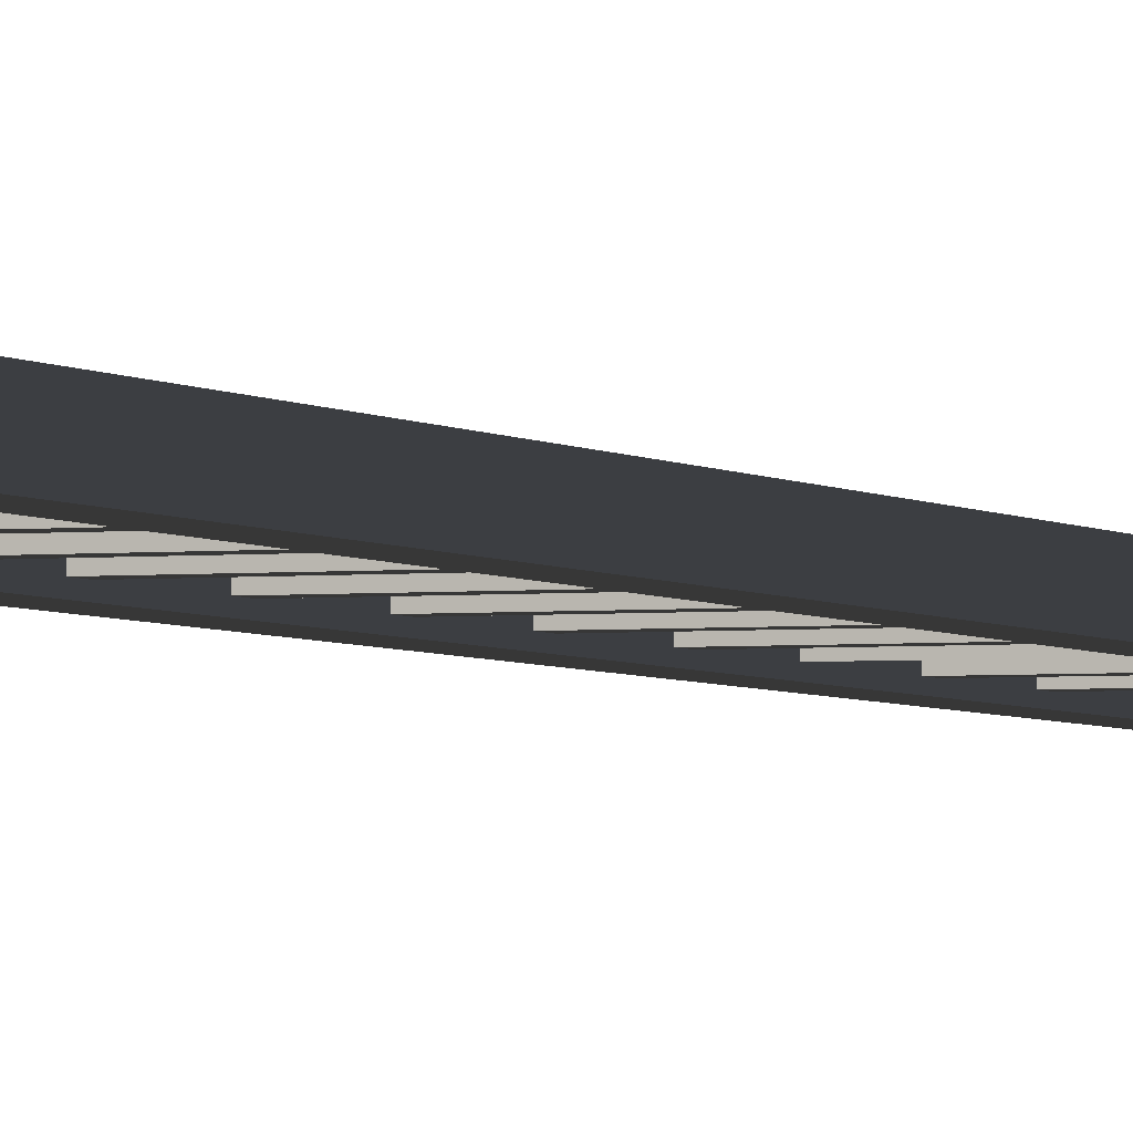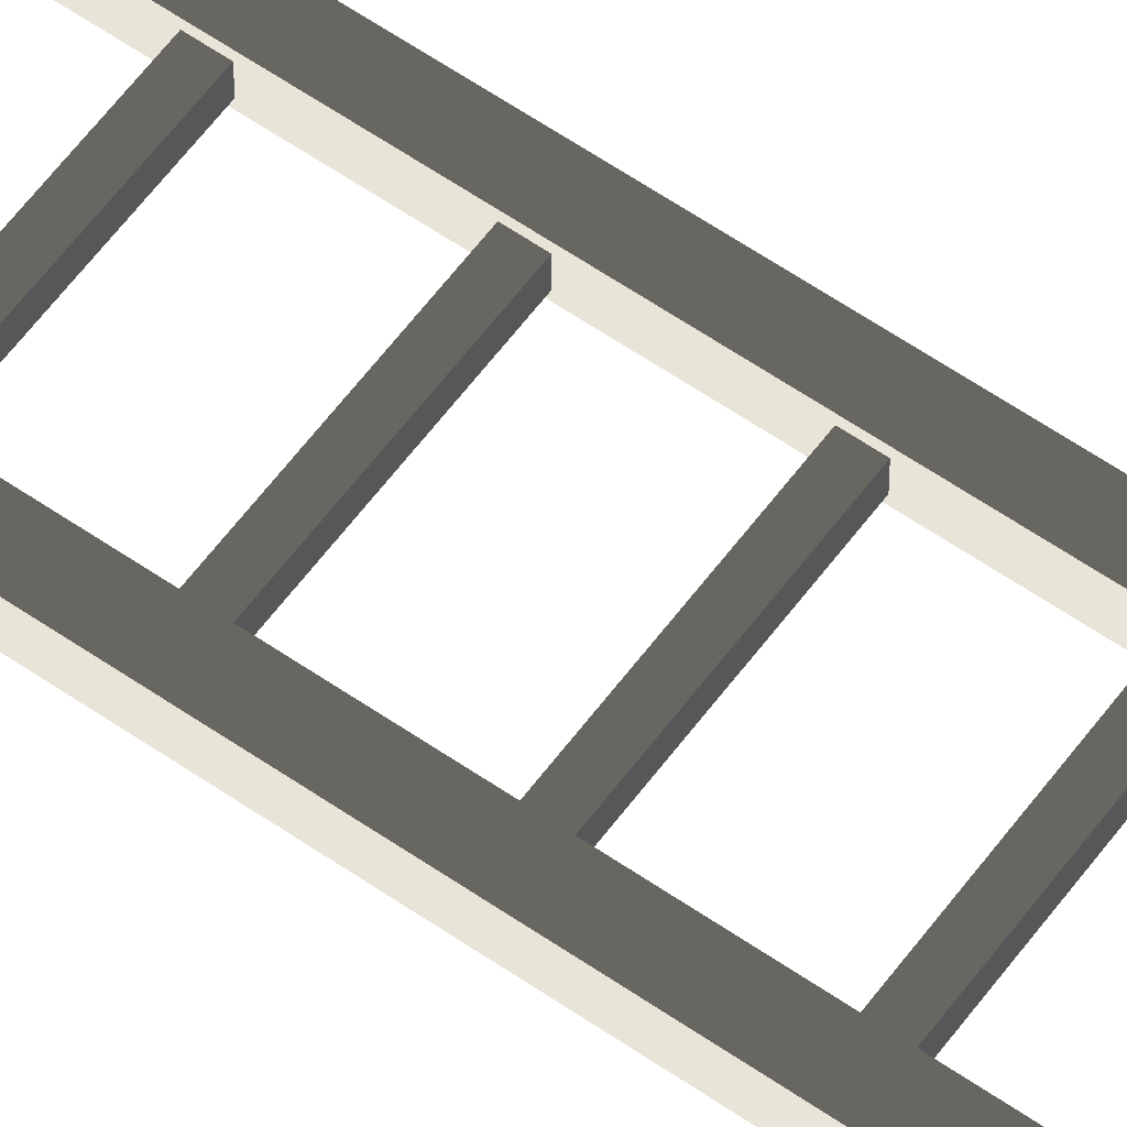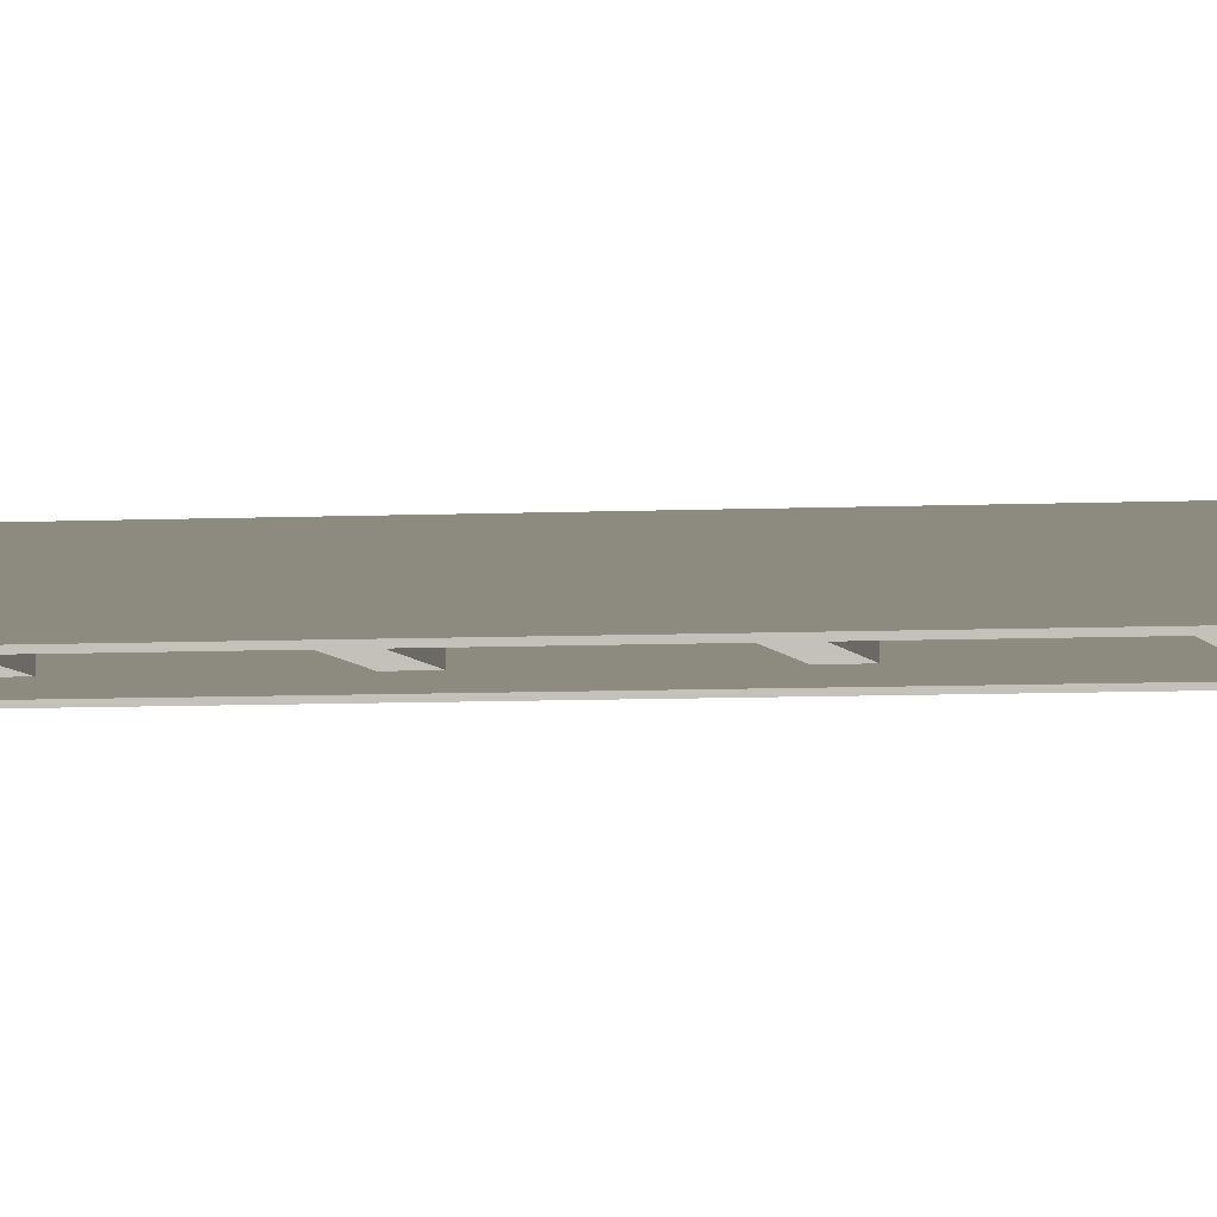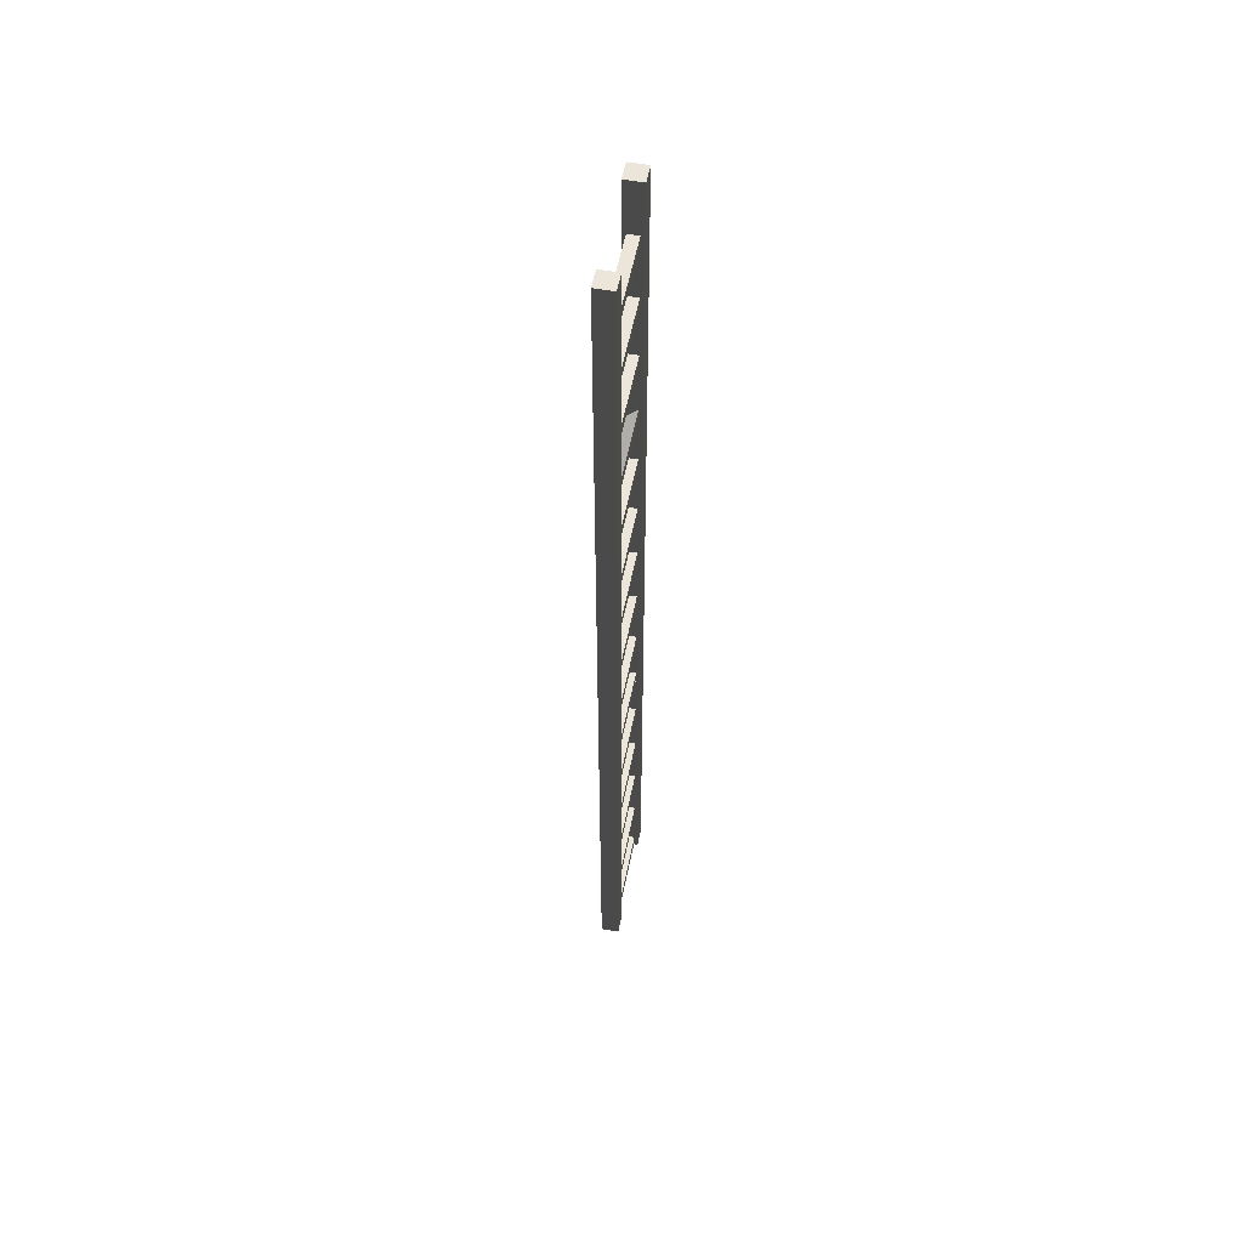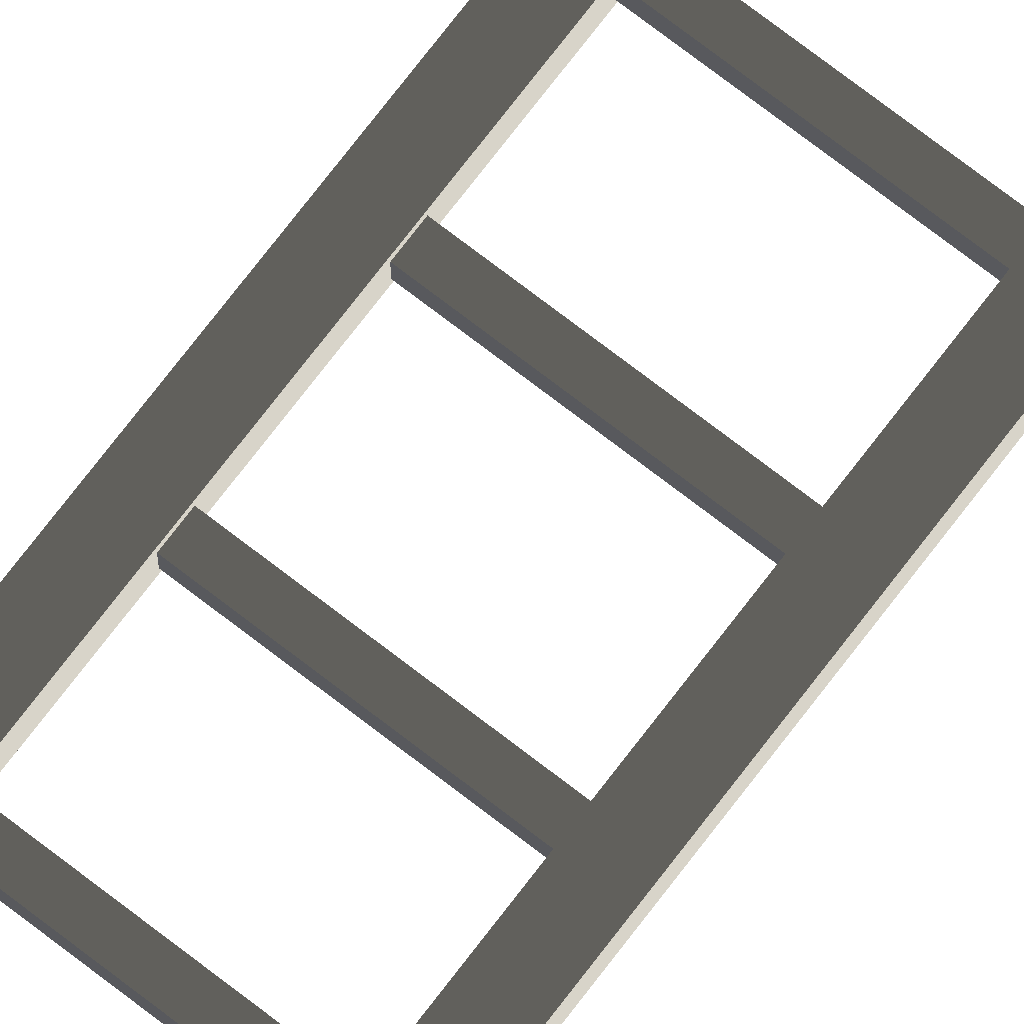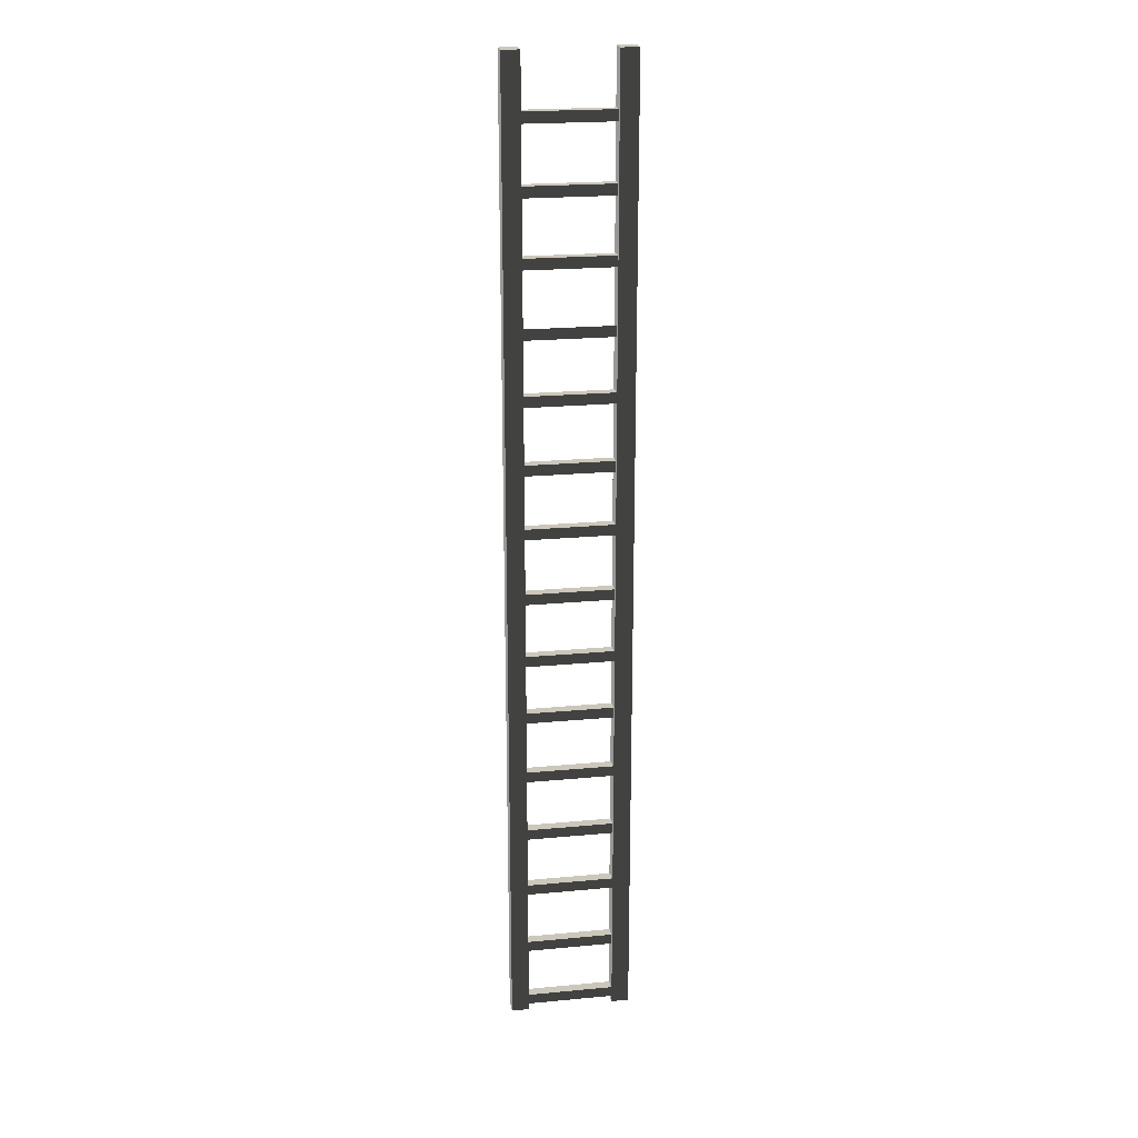
<metadata>
{"format":"obj","ext":"obj","renderer":"f3d","projection":"perspective","resolution":1024,"background":"white","views":[{"elev":-2.9,"azim":21.1,"up":"+Z"},{"elev":58.3,"azim":-54.2,"up":"+Z"},{"elev":-4.6,"azim":-78.5,"up":"+Z"},{"elev":55.8,"azim":-78.7,"up":"+Y"},{"elev":75.1,"azim":-142.5,"up":"+Z"},{"elev":21.7,"azim":-9.4,"up":"+Y"}]}
</metadata>
<code>
v 0.4237 7.443 -0.051
v 0.4237 7.443 0.051
v -0.4208 7.443 0.051
v -0.4208 7.443 -0.051
v -0.4208 7.545 -0.051
v -0.4208 7.545 0.051
v 0.4237 7.545 0.051
v 0.4237 7.545 -0.051
v 0.4237 7.443 0.051
v 0.4237 7.545 0.051
v -0.4208 7.545 0.051
v -0.4208 7.443 0.051
v 0.4237 7.545 -0.051
v 0.4237 7.443 -0.051
v -0.4208 7.443 -0.051
v -0.4208 7.545 -0.051
v 0.4237 6.823 -0.051
v 0.4237 6.823 0.051
v -0.4208 6.823 0.051
v -0.4208 6.823 -0.051
v 0.4237 6.823 -0.051
v -0.4208 6.823 -0.051
v -0.4208 6.925 0.051
v 0.4237 6.925 0.051
v 0.4237 6.823 0.051
v 0.4237 6.925 0.051
v -0.4208 6.925 0.051
v -0.4208 6.823 0.051
v 0.4237 6.215 -0.051
v 0.4237 6.215 0.051
v -0.4208 6.215 0.051
v -0.4208 6.215 -0.051
v -0.4208 6.317 -0.051
v -0.4208 6.317 0.051
v 0.4237 6.317 0.051
v 0.4237 6.317 -0.051
v 0.4237 6.215 0.051
v 0.4237 6.317 0.051
v -0.4208 6.317 0.051
v -0.4208 6.215 0.051
v 0.4237 6.317 -0.051
v 0.4237 6.215 -0.051
v -0.4208 6.215 -0.051
v -0.4208 6.317 -0.051
v 0.4237 5.579 -0.051
v 0.4237 5.579 0.051
v -0.4208 5.579 0.051
v -0.4208 5.579 -0.051
v -0.4208 5.681 -0.051
v -0.4208 5.681 0.051
v 0.4237 5.681 0.051
v 0.4237 5.681 -0.051
v 0.4237 5.579 0.051
v 0.4237 5.681 0.051
v -0.4208 5.681 0.051
v -0.4208 5.579 0.051
v 0.4237 5.681 -0.051
v 0.4237 5.579 -0.051
v -0.4208 5.579 -0.051
v -0.4208 5.681 -0.051
v 0.4237 4.97 -0.051
v 0.4237 4.97 0.051
v -0.4208 4.97 0.051
v -0.4208 4.97 -0.051
v -0.4208 5.072 -0.051
v -0.4208 5.072 0.051
v 0.4237 5.072 0.051
v 0.4237 5.072 -0.051
v 0.4237 4.97 0.051
v 0.4237 5.072 0.051
v -0.4208 5.072 0.051
v -0.4208 4.97 0.051
v 0.4237 5.072 -0.051
v 0.4237 4.97 -0.051
v -0.4208 4.97 -0.051
v -0.4208 5.072 -0.051
v 0.4237 4.336 -0.051
v 0.4237 4.336 0.051
v -0.4208 4.336 0.051
v -0.4208 4.336 -0.051
v -0.4208 4.438 -0.051
v -0.4208 4.438 0.051
v 0.4237 4.438 0.051
v 0.4237 4.438 -0.051
v 0.4237 4.336 0.051
v 0.4237 4.438 0.051
v -0.4208 4.438 0.051
v -0.4208 4.336 0.051
v 0.4237 4.438 -0.051
v 0.4237 4.336 -0.051
v -0.4208 4.336 -0.051
v -0.4208 4.438 -0.051
v 0.4383 3.715 -0.051
v 0.4383 3.715 0.051
v -0.4354 3.715 0.051
v -0.4354 3.715 -0.051
v 0.4383 3.715 -0.051
v 0.4383 3.817 -0.051
v 0.4383 3.715 0.051
v 0.4383 3.817 0.051
v -0.4354 3.817 -0.051
v -0.4354 3.817 0.051
v 0.4383 3.817 0.051
v 0.4383 3.817 -0.051
v -0.4354 3.817 -0.051
v -0.4354 3.715 -0.051
v -0.4354 3.817 0.051
v -0.4354 3.715 0.051
v 0.4383 3.715 0.051
v 0.4383 3.817 0.051
v -0.4354 3.817 0.051
v -0.4354 3.715 0.051
v 0.4383 3.817 -0.051
v 0.4383 3.715 -0.051
v -0.4354 3.715 -0.051
v -0.4354 3.817 -0.051
v 0.4237 8.06 -0.051
v 0.4237 8.06 0.051
v -0.4208 8.06 0.051
v -0.4208 8.06 -0.051
v -0.4208 8.162 -0.051
v -0.4208 8.162 0.051
v 0.4237 8.162 0.051
v 0.4237 8.162 -0.051
v 0.4237 8.06 0.051
v 0.4237 8.162 0.051
v -0.4208 8.162 0.051
v -0.4208 8.06 0.051
v 0.4237 8.162 -0.051
v 0.4237 8.06 -0.051
v -0.4208 8.06 -0.051
v -0.4208 8.162 -0.051
v 0.5857 9.293 -0.08433
v 0.5857 9.293 0.08433
v 0.5857 2.842e-14 0.08433
v 0.5857 2.842e-14 -0.08433
v 0.417 9.293 -0.08433
v 0.417 9.293 0.08433
v 0.5857 9.293 0.08433
v 0.5857 9.293 -0.08433
v 0.417 2.842e-14 -0.08433
v 0.417 2.842e-14 0.08433
v 0.417 9.293 0.08433
v 0.417 9.293 -0.08433
v 0.5857 2.842e-14 -0.08433
v 0.5857 2.842e-14 0.08433
v 0.417 2.842e-14 0.08433
v 0.417 2.842e-14 -0.08433
v 0.5857 9.293 0.08433
v 0.417 9.293 0.08433
v 0.417 2.842e-14 0.08433
v 0.5857 2.842e-14 0.08433
v 0.417 9.293 -0.08433
v 0.5857 9.293 -0.08433
v 0.5857 2.842e-14 -0.08433
v 0.417 2.842e-14 -0.08433
v -0.417 9.293 -0.08433
v -0.417 9.293 0.08433
v -0.417 2.842e-14 0.08433
v -0.417 2.842e-14 -0.08433
v -0.417 9.293 -0.08433
v -0.5857 9.293 -0.08433
v -0.5857 9.293 0.08433
v -0.417 9.293 0.08433
v -0.5857 2.842e-14 -0.08433
v -0.5857 2.842e-14 0.08433
v -0.5857 9.293 0.08433
v -0.5857 9.293 -0.08433
v -0.417 2.842e-14 0.08433
v -0.5857 2.842e-14 0.08433
v -0.5857 2.842e-14 -0.08433
v -0.417 2.842e-14 -0.08433
v -0.417 2.842e-14 0.08433
v -0.417 9.293 0.08433
v -0.5857 9.293 0.08433
v -0.5857 2.842e-14 0.08433
v -0.417 9.293 -0.08433
v -0.417 2.842e-14 -0.08433
v -0.5857 2.842e-14 -0.08433
v -0.5857 9.293 -0.08433
v 0.4237 2.516 -0.051
v 0.4237 2.516 0.051
v -0.4208 2.516 0.051
v -0.4208 2.516 -0.051
v -0.4208 2.618 -0.051
v -0.4208 2.618 0.051
v 0.4237 2.618 0.051
v 0.4237 2.618 -0.051
v 0.4237 2.516 0.051
v 0.4237 2.618 0.051
v -0.4208 2.618 0.051
v -0.4208 2.516 0.051
v 0.4237 2.618 -0.051
v 0.4237 2.516 -0.051
v -0.4208 2.516 -0.051
v -0.4208 2.618 -0.051
v 0.4237 1.896 -0.051
v 0.4237 1.896 0.051
v -0.4208 1.896 0.051
v -0.4208 1.896 -0.051
v -0.4208 1.998 -0.051
v -0.4208 1.998 0.051
v 0.4237 1.998 0.051
v 0.4237 1.998 -0.051
v 0.4237 1.896 0.051
v 0.4237 1.998 0.051
v -0.4208 1.998 0.051
v -0.4208 1.896 0.051
v 0.4237 1.998 -0.051
v 0.4237 1.896 -0.051
v -0.4208 1.896 -0.051
v -0.4208 1.998 -0.051
v 0.4237 1.288 -0.051
v 0.4237 1.288 0.051
v -0.4208 1.288 0.051
v -0.4208 1.288 -0.051
v -0.4208 1.39 -0.051
v -0.4208 1.39 0.051
v 0.4237 1.39 0.051
v 0.4237 1.39 -0.051
v 0.4237 1.288 0.051
v 0.4237 1.39 0.051
v -0.4208 1.39 0.051
v -0.4208 1.288 0.051
v 0.4237 1.39 -0.051
v 0.4237 1.288 -0.051
v -0.4208 1.288 -0.051
v -0.4208 1.39 -0.051
v 0.4237 0.6518 -0.051
v 0.4237 0.6518 0.051
v -0.4208 0.6518 0.051
v -0.4208 0.6518 -0.051
v -0.4208 0.7538 -0.051
v -0.4208 0.7538 0.051
v 0.4237 0.7538 0.051
v 0.4237 0.7538 -0.051
v 0.4237 0.6518 0.051
v 0.4237 0.7538 0.051
v -0.4208 0.7538 0.051
v -0.4208 0.6518 0.051
v 0.4237 0.7538 -0.051
v 0.4237 0.6518 -0.051
v -0.4208 0.6518 -0.051
v -0.4208 0.7538 -0.051
v 0.4237 0.04286 -0.051
v 0.4237 0.04286 0.051
v -0.4208 0.04286 0.051
v -0.4208 0.04286 -0.051
v -0.4208 0.1449 -0.051
v -0.4208 0.1449 0.051
v 0.4237 0.1449 0.051
v 0.4237 0.1449 -0.051
v 0.4237 0.04286 0.051
v 0.4237 0.1449 0.051
v -0.4208 0.1449 0.051
v -0.4208 0.04286 0.051
v 0.4237 0.1449 -0.051
v 0.4237 0.04286 -0.051
v -0.4208 0.04286 -0.051
v -0.4208 0.1449 -0.051
v 0.4237 3.133 -0.051
v 0.4237 3.133 0.051
v -0.4208 3.133 0.051
v -0.4208 3.133 -0.051
v -0.4208 3.235 -0.051
v -0.4208 3.235 0.051
v 0.4237 3.235 0.051
v 0.4237 3.235 -0.051
v 0.4237 3.133 0.051
v 0.4237 3.235 0.051
v -0.4208 3.235 0.051
v -0.4208 3.133 0.051
v 0.4237 3.235 -0.051
v 0.4237 3.133 -0.051
v -0.4208 3.133 -0.051
v -0.4208 3.235 -0.051
v 0.4237 8.683 -0.051
v 0.4237 8.683 0.051
v -0.4208 8.683 0.051
v -0.4208 8.683 -0.051
v -0.4208 8.785 -0.051
v -0.4208 8.785 0.051
v 0.4237 8.785 0.051
v 0.4237 8.785 -0.051
v 0.4237 8.683 0.051
v 0.4237 8.785 0.051
v -0.4208 8.785 0.051
v -0.4208 8.683 0.051
v 0.4237 8.785 -0.051
v 0.4237 8.683 -0.051
v -0.4208 8.683 -0.051
v -0.4208 8.785 -0.051
f 2 3 1
f 3 4 1
f 6 7 5
f 7 8 5
f 10 11 9
f 11 12 9
f 14 15 13
f 15 16 13
f 18 19 17
f 19 20 17
f 22 23 21
f 24 21 23
f 26 27 25
f 27 28 25
f 30 31 29
f 31 32 29
f 34 35 33
f 35 36 33
f 38 39 37
f 39 40 37
f 42 43 41
f 43 44 41
f 46 47 45
f 47 48 45
f 50 51 49
f 51 52 49
f 54 55 53
f 55 56 53
f 58 59 57
f 59 60 57
f 62 63 61
f 63 64 61
f 66 67 65
f 67 68 65
f 70 71 69
f 71 72 69
f 74 75 73
f 75 76 73
f 78 79 77
f 79 80 77
f 82 83 81
f 83 84 81
f 86 87 85
f 87 88 85
f 90 91 89
f 91 92 89
f 94 95 93
f 95 96 93
f 98 99 97
f 100 99 98
f 102 103 101
f 103 104 101
f 106 107 105
f 108 107 106
f 110 111 109
f 111 112 109
f 114 115 113
f 115 116 113
f 118 119 117
f 119 120 117
f 122 123 121
f 123 124 121
f 126 127 125
f 127 128 125
f 130 131 129
f 131 132 129
f 134 135 133
f 135 136 133
f 138 139 137
f 139 140 137
f 142 143 141
f 143 144 141
f 146 147 145
f 147 148 145
f 150 151 149
f 151 152 149
f 154 155 153
f 155 156 153
f 158 159 157
f 159 160 157
f 162 163 161
f 163 164 161
f 166 167 165
f 167 168 165
f 170 171 169
f 171 172 169
f 174 175 173
f 175 176 173
f 178 179 177
f 179 180 177
f 182 183 181
f 183 184 181
f 186 187 185
f 187 188 185
f 190 191 189
f 191 192 189
f 194 195 193
f 195 196 193
f 198 199 197
f 199 200 197
f 202 203 201
f 203 204 201
f 206 207 205
f 207 208 205
f 210 211 209
f 211 212 209
f 214 215 213
f 215 216 213
f 218 219 217
f 219 220 217
f 222 223 221
f 223 224 221
f 226 227 225
f 227 228 225
f 230 231 229
f 231 232 229
f 234 235 233
f 235 236 233
f 238 239 237
f 239 240 237
f 242 243 241
f 243 244 241
f 246 247 245
f 247 248 245
f 250 251 249
f 251 252 249
f 254 255 253
f 255 256 253
f 258 259 257
f 259 260 257
f 262 263 261
f 263 264 261
f 266 267 265
f 267 268 265
f 270 271 269
f 271 272 269
f 274 275 273
f 275 276 273
f 278 279 277
f 279 280 277
f 282 283 281
f 283 284 281
f 286 287 285
f 287 288 285
f 290 291 289
f 291 292 289

</code>
